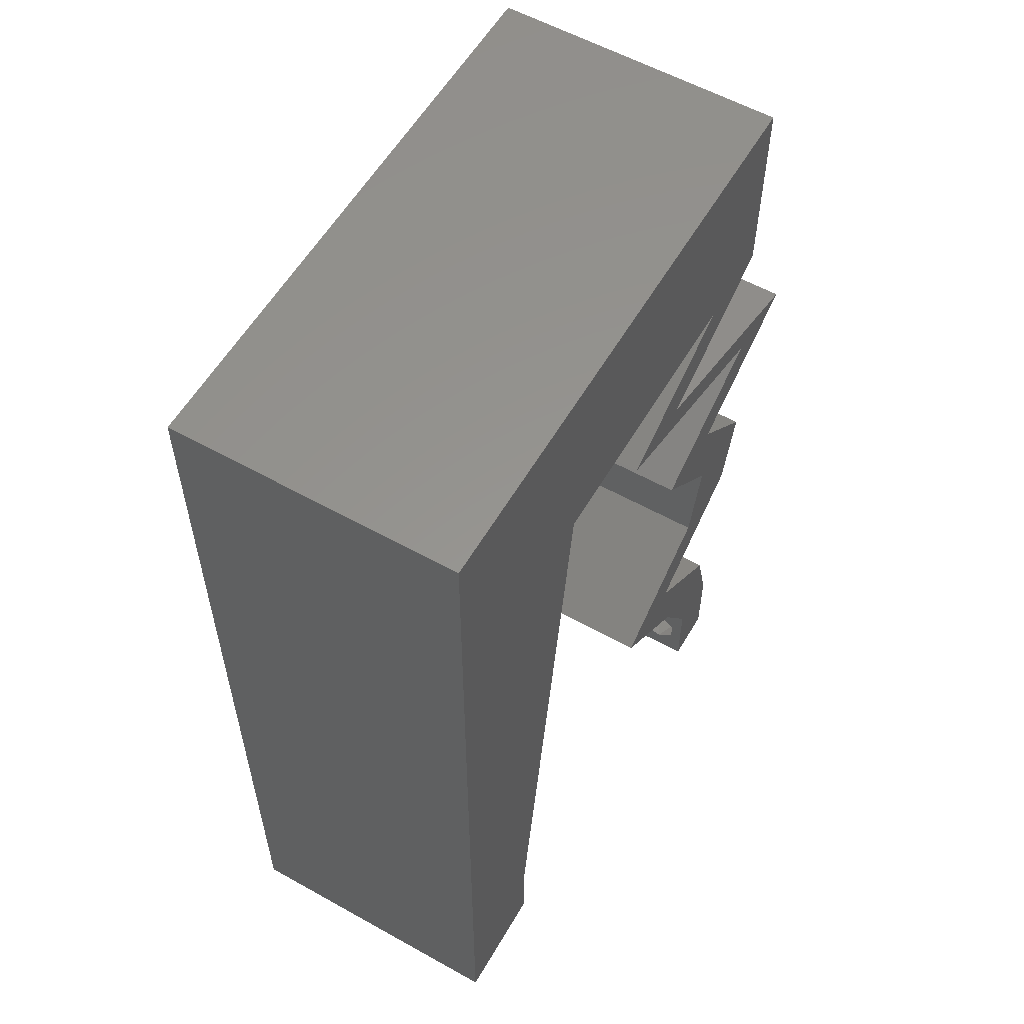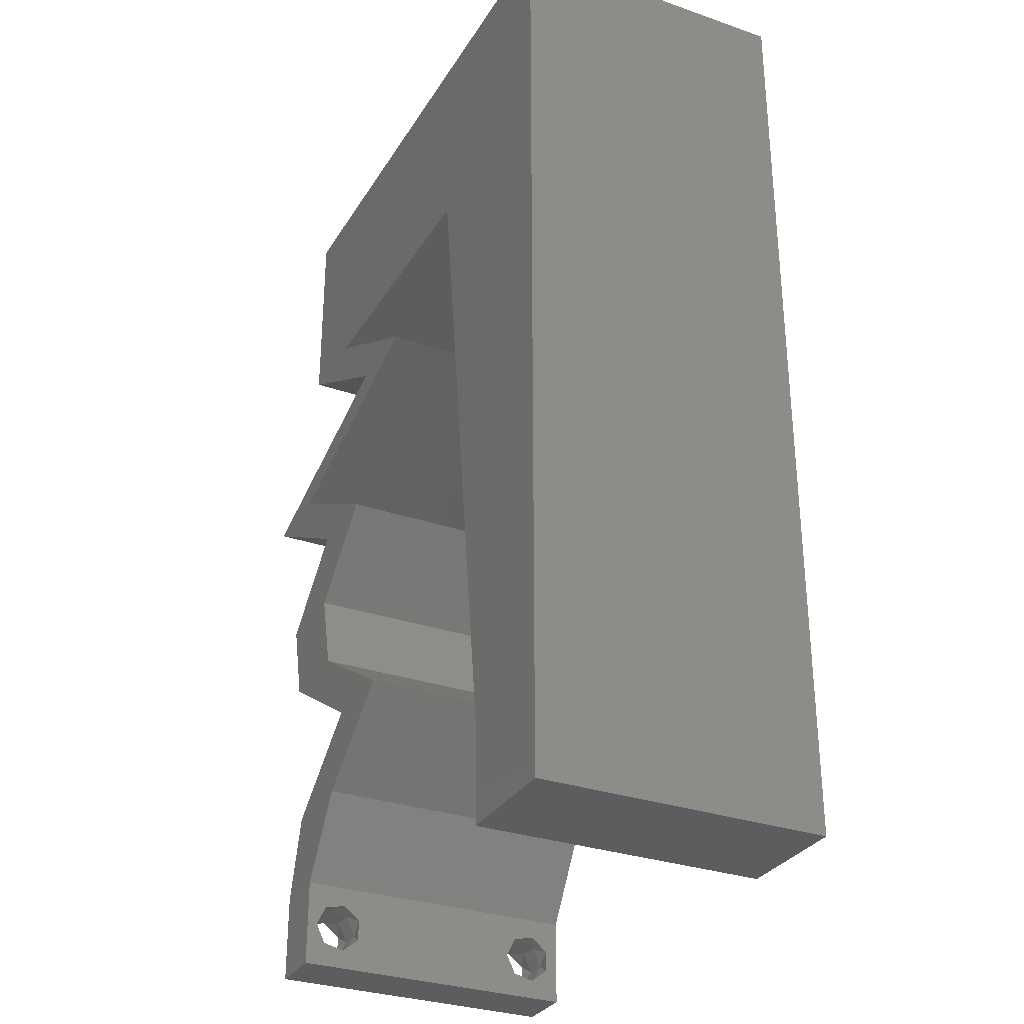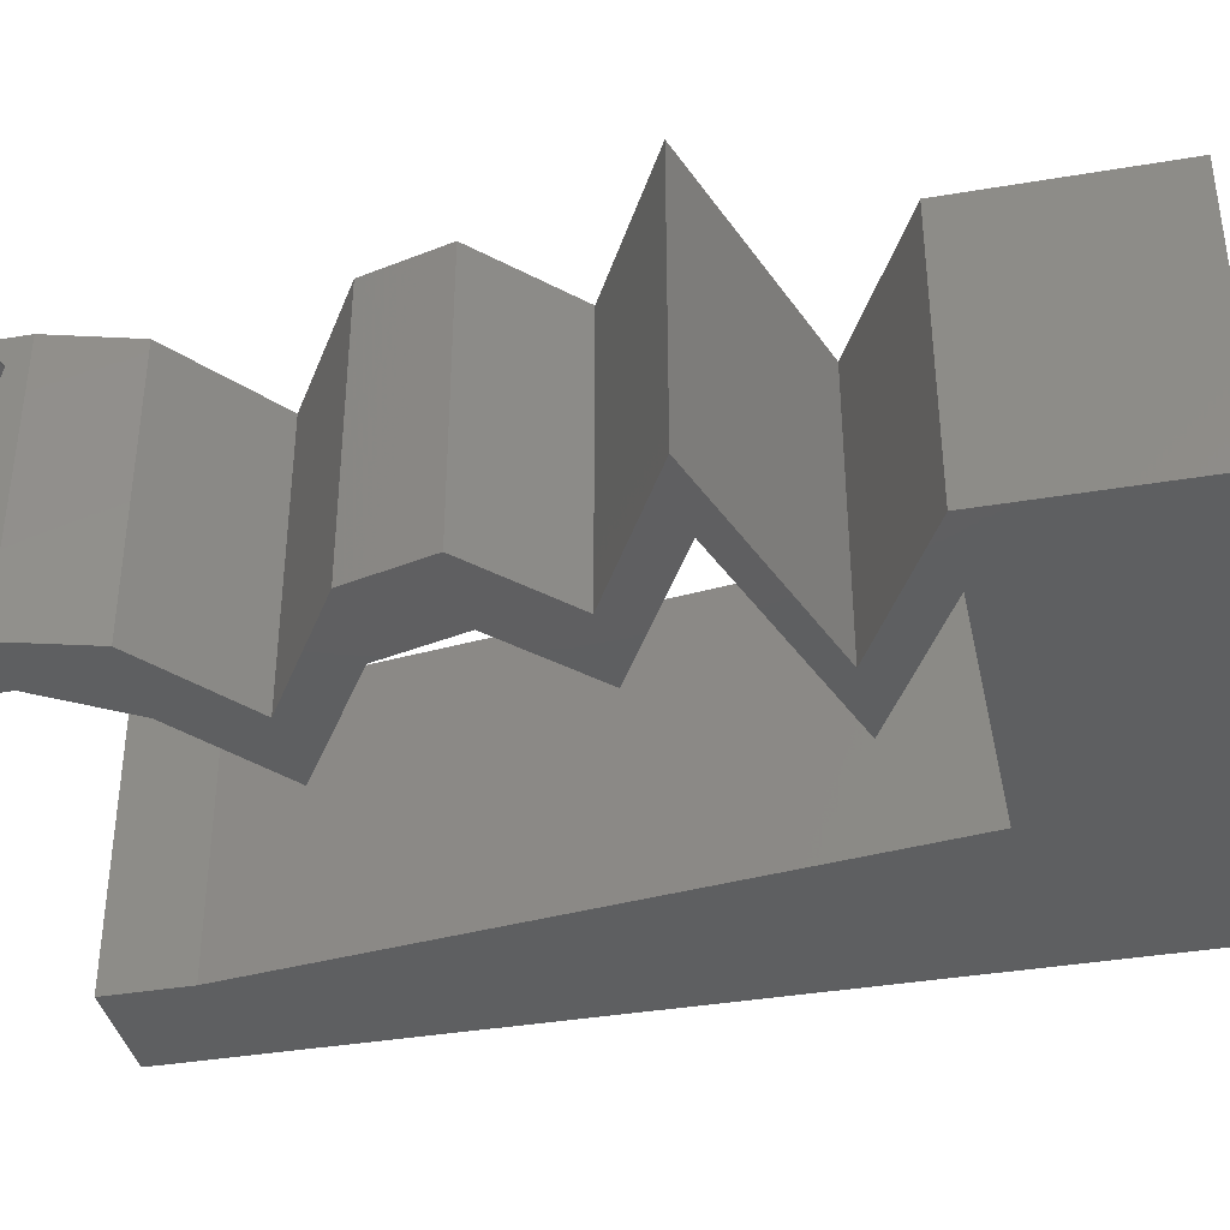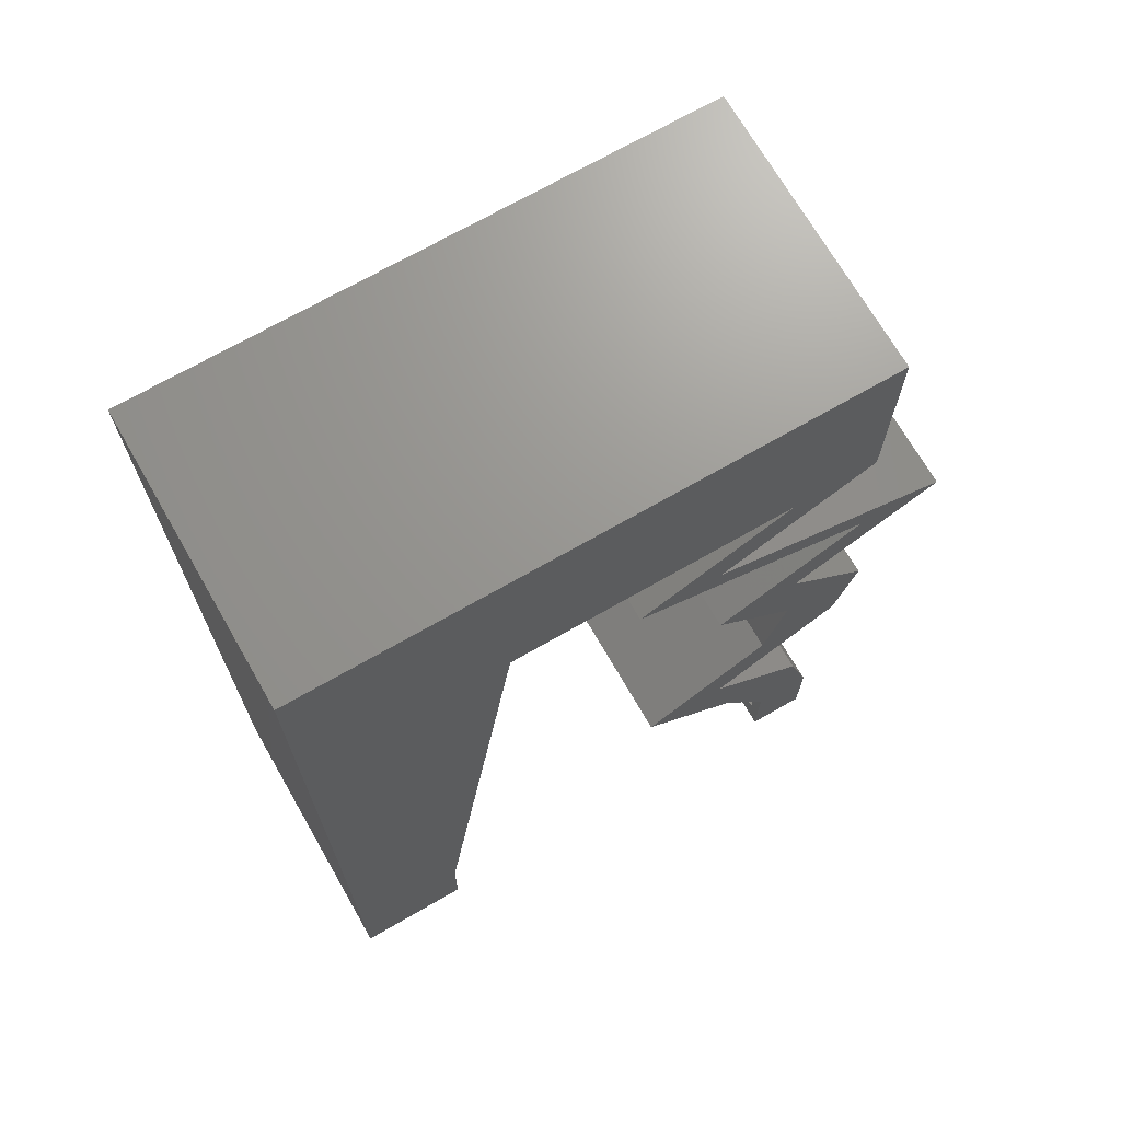
<metadata>
{"format":"stl","ext":"stl","renderer":"f3d","projection":"perspective","resolution":1024,"background":"white","views":[{"elev":57.5,"azim":-59.9,"up":"+Y"},{"elev":-30.9,"azim":-116.3,"up":"+Y"},{"elev":-38.1,"azim":102.1,"up":"+Z"},{"elev":70.3,"azim":-29.9,"up":"+Y"}]}
</metadata>
<code>
# stl→obj: 260 verts, 524 faces
v 0.04 -0.002262 0.003932
v 0.04 0 0.01
v 0.04 -0.006 0.01
v 0.04 -0.003 0.0159
v 0.04 -0.004657 0.002778
v 0.04 -0.006 0
v 0.04 -0.004329 0.00134
v 0.04 -0.001671 0.00134
v 0.04 0 0
v 0.04 -0.001343 0.002778
v 0.04 -0.003 0.0007
v 0.04 -0.004657 0.01798
v 0.04 -0.003738 0.01913
v 0.04 -0.006 0.02
v 0.04 -0.001343 0.01798
v 0.04 0 0.02
v 0.04 -0.002262 0.01913
v 0.04 -0.001671 0.01654
v 0.04 -0.004329 0.01654
v 0.04 -0.003738 0.003932
v 0.036 -0.002262 0.003932
v 0.036 -0.006 0.01
v 0.036 0 0.01
v 0.036 -0.003 0.0159
v 0.036 -0.006 0
v 0.036 -0.004657 0.002778
v 0.036 -0.004329 0.00134
v 0.036 -0.001343 0.002778
v 0.036 0 0
v 0.036 -0.001671 0.00134
v 0.036 -0.003 0.0007
v 0.036 0 0.02
v 0.036 -0.001343 0.01798
v 0.036 -0.002262 0.01913
v 0.036 -0.004657 0.01798
v 0.036 -0.006 0.02
v 0.036 -0.003738 0.01913
v 0.036 -0.001671 0.01654
v 0.036 -0.004329 0.01654
v 0.036 -0.003738 0.003932
v 0.036 0.0287 0.02
v 0.036 0.02296 0.02
v 0.04196 0.02296 0.02
v 0.03005 0.0287 0.02
v 0.008 0 0.02
v 0 0 0.02
v 0.004 -0.003 0.02
v 0 -0.006 0.02
v 0.008 -0.006 0.02
v 0.03838 0.005739 0.02
v 0.03243 0.005739 0.02
v 0.02329 0.04017 0.02
v 0.02924 0.04017 0.02
v 0.02867 0.04304 0.02
v 0.04 0.04591 0.02
v 0.03405 0.04591 0.02
v 0.03462 0.04304 0.02
v 0.00427 0.005907 0.02
v 0.02404 0.04591 0.02
v 0.02945 0.05213 0.02
v 0.04046 0.01722 0.02
v 0.0345 0.01722 0.02
v 0.04 0.06 0.02
v 0.03 0.06 0.02
v 0.03526 0.0556 0.02
v 0.03509 0.05119 0.02
v 0.04 0.05296 0.02
v 0 0.024 0.02
v 0 0.012 0.02
v 0.005093 0.0179 0.02
v 0.01404 0.04591 0.02
v 0.02202 0.05304 0.02
v 0.009511 0.01148 0.02
v 0.01102 0.02296 0.02
v 0.02 0.06 0.02
v 0 0.06 0.02
v 0 0.048 0.02
v 0.006922 0.0524 0.02
v 0.0146 0.05431 0.02
v 0.006988 0.041 0.02
v 0.038 -0.003 0.02
v 0.01 0.06 0.02
v 0.01253 0.03444 0.02
v 0 0.036 0.02
v 0.006075 0.02945 0.02
v 0.03192 0.0373 0.02
v 0.03787 0.0373 0.02
v 0.04055 0.03444 0.02
v 0.04651 0.03444 0.02
v 0.03126 0.01148 0.02
v 0.0253 0.01148 0.02
v 0 -0.006 0.01
v 0 -0.003 0.015
v 0 0 0.01
v 0 -0.006 0
v 0 -0.003 0.005
v 0 0 0
v 0.004 -0.006 0.015
v 0.008 -0.006 0.01
v 0.004 -0.006 0.005
v 0.008 -0.006 0
v 0 0.009 0.0114
v 0 0.06 0
v 0 0.051 0.0086
v 0 0.06 0.01
v 0 0.048 0
v 0 0.0415 0.009767
v 0 0.03 0.01
v 0 0.036 0
v 0 0.024 0
v 0 0.0185 0.01023
v 0 0.012 0
v 0 0.005337 0.005128
v 0 0.05466 0.01487
v 0.036 0.0287 0
v 0.04196 0.02296 0
v 0.036 0.02296 0
v 0.03005 0.0287 0
v 0.008 0 0
v 0.004 -0.003 0
v 0.03243 0.005739 0
v 0.03838 0.005739 0
v 0.02867 0.04304 0
v 0.02924 0.04017 0
v 0.02329 0.04017 0
v 0.04 0.04591 0
v 0.03462 0.04304 0
v 0.03405 0.04591 0
v 0.00427 0.005907 0
v 0.02404 0.04591 0
v 0.02945 0.05213 0
v 0.04046 0.01722 0
v 0.0345 0.01722 0
v 0.04 0.06 0
v 0.03526 0.0556 0
v 0.03 0.06 0
v 0.03509 0.05119 0
v 0.04 0.05296 0
v 0.005093 0.0179 0
v 0.01404 0.04591 0
v 0.02202 0.05304 0
v 0.009511 0.01148 0
v 0.01102 0.02296 0
v 0.02 0.06 0
v 0.006922 0.0524 0
v 0.0146 0.05431 0
v 0.006988 0.041 0
v 0.038 -0.003 0
v 0.01 0.06 0
v 0.01253 0.03444 0
v 0.006075 0.02945 0
v 0.03192 0.0373 0
v 0.03787 0.0373 0
v 0.04055 0.03444 0
v 0.04651 0.03444 0
v 0.03126 0.01148 0
v 0.0253 0.01148 0
v 0.008 0 0.01
v 0.008 -0.003 0.015
v 0.008 -0.003 0.005
v 0.015 0.06 0.00866
v 0.025 0.06 0.01134
v 0.006575 0.06 0.01266
v 0.03343 0.06 0.007337
v 0.04 0.06 0.01
v 0.0342 0.06 0.01422
v 0.005798 0.06 0.00578
v 0.04 0.05536 0.004905
v 0.04 0.05085 0.004819
v 0.04 0.04591 0.01
v 0.04 0.05535 0.01471
v 0.04 0.05084 0.01476
v 0.04 0.053 0.009707
v 0.02924 0.04017 0.01
v 0.03639 0.0378 0.007715
v 0.04651 0.03444 0.01
v 0.0401 0.03656 0.01331
v 0.042 0.03593 0.005268
v 0.03453 0.03842 0.01424
v 0.04125 0.03157 0.005916
v 0.04125 0.03157 0.01398
v 0.036 0.0287 0.01
v 0.03898 0.02583 0.015
v 0.04196 0.02296 0.01
v 0.03898 0.02583 0.005
v 0.04121 0.02009 0.015
v 0.04046 0.01722 0.01
v 0.04121 0.02009 0.005
v 0.03586 0.01435 0.005494
v 0.03586 0.01435 0.01448
v 0.03126 0.01148 0.01
v 0.03482 0.008609 0.015
v 0.03838 0.005739 0.01
v 0.03482 0.008609 0.005
v 0.03919 0.00287 0.015
v 0.03919 0.00287 0.005
v 0.03421 0.00287 0.015
v 0.03243 0.005739 0.01
v 0.03421 0.00287 0.005
v 0.02887 0.008609 0.015
v 0.0253 0.01148 0.01
v 0.02887 0.008609 0.005
v 0.0299 0.01435 0.005494
v 0.0299 0.01435 0.01448
v 0.0345 0.01722 0.01
v 0.03525 0.02009 0.015
v 0.036 0.02296 0.01
v 0.03525 0.02009 0.005
v 0.03302 0.02583 0.015
v 0.03005 0.0287 0.01
v 0.03302 0.02583 0.005
v 0.0353 0.03157 0.00602
v 0.0353 0.03157 0.01408
v 0.04055 0.03444 0.01
v 0.0334 0.03681 0.007715
v 0.02329 0.04017 0.01
v 0.02969 0.03805 0.01331
v 0.02779 0.03868 0.005268
v 0.03526 0.03619 0.01424
v 0.03405 0.04591 0.01
v 0.02692 0.04591 0.007041
v 0.01404 0.04591 0.01
v 0.02154 0.04591 0.0125
v 0.01967 0.04591 0.005624
v 0.02817 0.04591 0.01412
v 0.009133 0.008609 0.01165
v 0.01291 0.0373 0.01165
v 0.01172 0.0283 0.01032
v 0.01033 0.0177 0.01027
v 0.01333 0.04051 0.005
v 0.0385 -0.002262 0.01607
v 0.0375 -0.003738 0.01607
v 0.03712 -0.002262 0.01607
v 0.03888 -0.003738 0.01607
v 0.03873 -0.003 0.0193
v 0.03727 -0.001671 0.01866
v 0.03875 -0.001671 0.01866
v 0.03727 -0.004329 0.01866
v 0.03875 -0.004329 0.01866
v 0.03725 -0.003 0.0193
v 0.03873 -0.004657 0.01722
v 0.03725 -0.004657 0.01722
v 0.03798 -0.00134 0.01723
v 0.03687 -0.001344 0.01722
v 0.03914 -0.001343 0.01722
v 0.03727 -0.002262 0.0008684
v 0.03873 -0.003738 0.0008684
v 0.03726 -0.003758 0.0008785
v 0.03874 -0.002242 0.0008785
v 0.03727 -0.001671 0.00346
v 0.03873 -0.003 0.0041
v 0.03725 -0.003 0.0041
v 0.03873 -0.001343 0.002022
v 0.03725 -0.001343 0.002022
v 0.03875 -0.001671 0.00346
v 0.03727 -0.004657 0.002022
v 0.03875 -0.004657 0.002022
v 0.03802 -0.004336 0.003451
v 0.03687 -0.004326 0.003464
v 0.03916 -0.004329 0.00346
f 1 2 3
f 2 4 3
f 5 6 7
f 8 9 10
f 7 6 11
f 11 9 8
f 12 13 14
f 15 16 17
f 16 14 17
f 17 14 13
f 6 9 11
f 10 9 2
f 16 18 2
f 15 18 16
f 3 19 14
f 19 12 14
f 3 6 5
f 2 18 4
f 4 19 3
f 10 2 1
f 20 3 5
f 1 3 20
f 21 22 23
f 22 24 23
f 25 26 27
f 28 29 30
f 31 25 27
f 30 29 31
f 32 33 34
f 35 36 37
f 34 36 32
f 37 36 34
f 32 38 33
f 29 25 31
f 36 39 22
f 35 39 36
f 23 38 32
f 22 26 25
f 23 29 28
f 22 39 24
f 24 38 23
f 40 26 22
f 21 40 22
f 21 23 28
f 41 42 43
f 44 42 41
f 45 46 47
f 48 49 47
f 32 50 51
f 16 50 32
f 52 53 54
f 55 56 57
f 46 45 58
f 59 56 60
f 43 42 61
f 61 42 62
f 63 64 65
f 56 55 66
f 55 67 66
f 68 69 70
f 71 59 72
f 73 74 70
f 60 56 66
f 64 75 72
f 60 64 72
f 76 77 78
f 79 71 72
f 71 78 80
f 73 69 58
f 36 14 81
f 16 32 81
f 82 76 78
f 83 71 80
f 60 66 65
f 84 68 85
f 77 84 80
f 46 48 47
f 49 45 47
f 78 77 80
f 83 80 85
f 64 60 65
f 75 82 79
f 74 68 70
f 74 83 85
f 80 84 85
f 69 73 70
f 68 74 85
f 71 79 78
f 67 63 65
f 59 60 72
f 79 82 78
f 75 79 72
f 66 67 65
f 69 46 58
f 53 52 86
f 86 87 53
f 88 41 89
f 41 88 44
f 62 90 61
f 50 90 51
f 14 16 81
f 32 36 81
f 87 86 88
f 45 73 58
f 53 57 54
f 88 89 87
f 51 90 91
f 91 90 62
f 57 56 54
f 92 93 94
f 46 93 48
f 95 96 97
f 94 96 92
f 48 93 92
f 94 93 46
f 92 96 95
f 97 96 94
f 49 98 99
f 92 98 48
f 95 100 92
f 99 100 101
f 48 98 49
f 99 98 92
f 101 100 95
f 92 100 99
f 46 102 94
f 103 104 105
f 106 104 103
f 69 102 46
f 107 108 84
f 109 108 107
f 109 107 106
f 84 108 68
f 110 108 109
f 111 108 110
f 68 111 69
f 77 107 84
f 112 111 110
f 68 108 111
f 97 113 112
f 76 114 77
f 77 104 107
f 112 102 111
f 112 113 102
f 77 114 104
f 111 102 69
f 107 104 106
f 105 114 76
f 94 113 97
f 102 113 94
f 104 114 105
f 115 116 117
f 118 115 117
f 119 120 97
f 95 120 101
f 29 121 122
f 9 29 122
f 123 124 125
f 126 127 128
f 97 129 119
f 130 131 128
f 116 132 117
f 132 133 117
f 134 135 136
f 128 137 126
f 126 137 138
f 110 139 112
f 140 141 130
f 142 139 143
f 131 137 128
f 136 141 144
f 131 141 136
f 103 145 106
f 146 141 140
f 140 147 145
f 142 129 112
f 25 148 6
f 9 148 29
f 149 145 103
f 150 147 140
f 131 135 137
f 109 151 110
f 106 147 109
f 97 120 95
f 101 120 119
f 145 147 106
f 150 151 147
f 136 135 131
f 144 146 149
f 143 139 110
f 143 151 150
f 147 151 109
f 112 139 142
f 110 151 143
f 140 145 146
f 138 135 134
f 130 141 131
f 146 145 149
f 144 141 146
f 137 135 138
f 112 129 97
f 125 124 152
f 152 124 153
f 154 155 115
f 115 118 154
f 133 132 156
f 122 121 156
f 6 148 9
f 29 148 25
f 153 154 152
f 119 129 142
f 127 124 123
f 154 153 155
f 121 157 156
f 157 133 156
f 128 127 123
f 158 159 99
f 49 159 45
f 119 160 101
f 99 160 158
f 45 159 158
f 99 159 49
f 101 160 99
f 158 160 119
f 75 161 82
f 144 162 136
f 75 162 161
f 161 162 144
f 161 163 82
f 162 164 136
f 64 162 75
f 149 161 144
f 136 164 134
f 134 164 165
f 76 163 105
f 82 163 76
f 64 166 162
f 149 167 161
f 162 166 164
f 161 167 163
f 63 166 64
f 165 166 63
f 103 167 149
f 105 167 103
f 164 166 165
f 163 167 105
f 165 168 134
f 126 169 170
f 63 171 165
f 170 172 55
f 55 172 67
f 67 171 63
f 138 169 126
f 134 168 138
f 172 171 67
f 172 173 171
f 138 168 169
f 170 173 172
f 171 173 165
f 169 168 173
f 170 169 173
f 173 168 165
f 57 174 170
f 170 174 127
f 170 55 57
f 53 174 57
f 127 126 170
f 127 174 124
f 124 175 153
f 174 175 124
f 176 177 89
f 89 177 87
f 155 178 176
f 53 179 174
f 153 178 155
f 87 179 53
f 176 178 177
f 177 178 175
f 179 175 174
f 175 178 153
f 179 177 175
f 87 177 179
f 155 180 115
f 41 181 89
f 89 181 176
f 182 181 41
f 181 180 176
f 182 180 181
f 176 180 155
f 115 180 182
f 41 183 182
f 184 183 43
f 182 185 115
f 116 185 184
f 182 183 184
f 43 183 41
f 115 185 116
f 184 185 182
f 61 186 43
f 184 186 187
f 116 188 132
f 187 188 184
f 43 186 184
f 187 186 61
f 184 188 116
f 132 188 187
f 132 189 156
f 90 190 61
f 61 190 187
f 191 189 190
f 191 190 90
f 190 189 187
f 187 189 132
f 156 189 191
f 90 192 191
f 193 192 50
f 122 194 193
f 191 194 156
f 191 192 193
f 50 192 90
f 156 194 122
f 193 194 191
f 193 195 2
f 16 195 50
f 2 196 193
f 122 196 9
f 50 195 193
f 2 195 16
f 193 196 122
f 9 196 2
f 3 14 36
f 36 22 3
f 25 6 3
f 3 22 25
f 51 197 32
f 23 197 198
f 29 199 121
f 198 199 23
f 32 197 23
f 198 197 51
f 23 199 29
f 121 199 198
f 51 200 198
f 201 200 91
f 198 202 121
f 157 202 201
f 198 200 201
f 91 200 51
f 121 202 157
f 201 202 198
f 157 203 133
f 62 204 91
f 91 204 201
f 205 204 62
f 204 203 201
f 205 203 204
f 201 203 157
f 133 203 205
f 42 206 62
f 205 206 207
f 207 208 205
f 133 208 117
f 62 206 205
f 207 206 42
f 205 208 133
f 117 208 207
f 42 209 207
f 210 209 44
f 207 211 117
f 118 211 210
f 44 209 42
f 207 209 210
f 210 211 207
f 117 211 118
f 118 212 154
f 88 213 44
f 210 213 212
f 44 213 210
f 214 213 88
f 212 213 214
f 210 212 118
f 154 212 214
f 154 215 152
f 214 215 154
f 216 217 52
f 52 217 86
f 125 218 216
f 88 219 214
f 152 218 125
f 86 219 88
f 216 218 217
f 217 218 215
f 219 215 214
f 215 218 152
f 219 217 215
f 86 217 219
f 54 220 216
f 216 220 123
f 216 52 54
f 56 220 54
f 123 125 216
f 123 220 128
f 128 221 130
f 222 223 71
f 71 223 59
f 220 221 128
f 130 224 140
f 140 224 222
f 59 225 56
f 56 225 220
f 221 224 130
f 59 223 225
f 223 224 221
f 223 221 225
f 222 224 223
f 225 221 220
f 142 226 119
f 71 227 222
f 158 226 45
f 45 226 73
f 83 227 71
f 74 228 83
f 229 228 74
f 143 228 229
f 73 229 74
f 150 228 143
f 143 229 142
f 229 226 142
f 150 227 228
f 150 230 227
f 140 230 150
f 73 226 229
f 228 227 83
f 222 230 140
f 227 230 222
f 119 226 158
f 24 4 231
f 4 24 232
f 24 231 233
f 4 232 234
f 235 236 237
f 238 235 239
f 236 235 240
f 235 238 240
f 241 238 239
f 238 241 242
f 241 232 242
f 233 243 244
f 231 243 233
f 232 241 234
f 17 13 235
f 34 33 236
f 35 37 238
f 17 235 237
f 235 13 239
f 34 236 240
f 238 37 240
f 15 17 237
f 13 12 239
f 37 34 240
f 35 238 242
f 232 39 242
f 39 35 242
f 12 19 241
f 237 236 243
f 12 241 239
f 231 18 245
f 243 231 245
f 236 33 244
f 15 237 245
f 241 19 234
f 24 39 232
f 4 18 231
f 243 236 244
f 38 24 233
f 19 4 234
f 237 243 245
f 38 233 244
f 33 38 244
f 18 15 245
f 31 11 246
f 11 31 247
f 247 31 248
f 246 11 249
f 250 251 252
f 253 250 254
f 251 250 255
f 250 253 255
f 247 256 257
f 246 253 254
f 251 258 252
f 253 246 249
f 256 247 248
f 252 258 259
f 258 251 260
f 257 256 258
f 21 28 250
f 8 10 253
f 27 26 256
f 1 20 251
f 21 250 252
f 250 28 254
f 253 10 255
f 1 251 255
f 40 21 252
f 28 30 254
f 5 7 257
f 10 1 255
f 7 11 247
f 30 31 246
f 7 247 257
f 30 246 254
f 257 258 260
f 258 256 259
f 27 256 248
f 8 253 249
f 256 26 259
f 251 20 260
f 5 257 260
f 40 252 259
f 26 40 259
f 20 5 260
f 11 8 249
f 31 27 248

</code>
